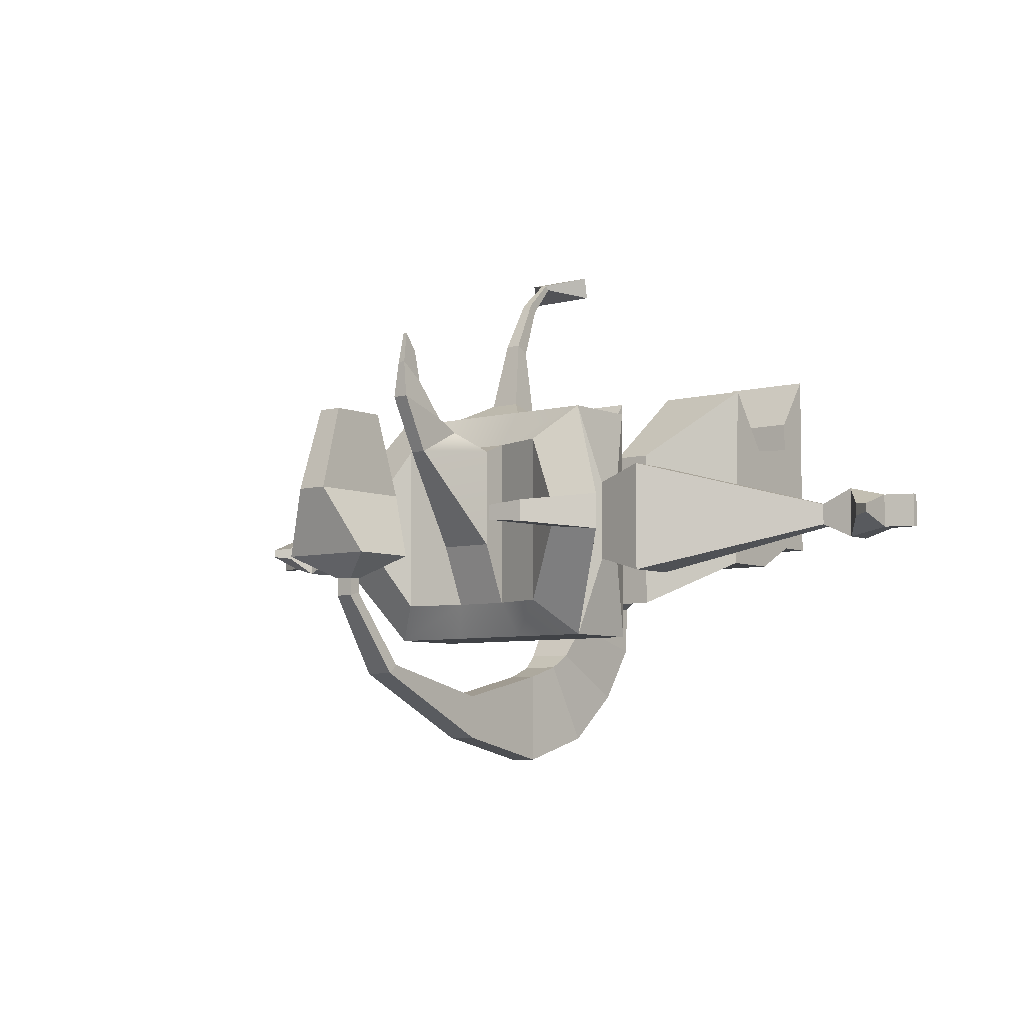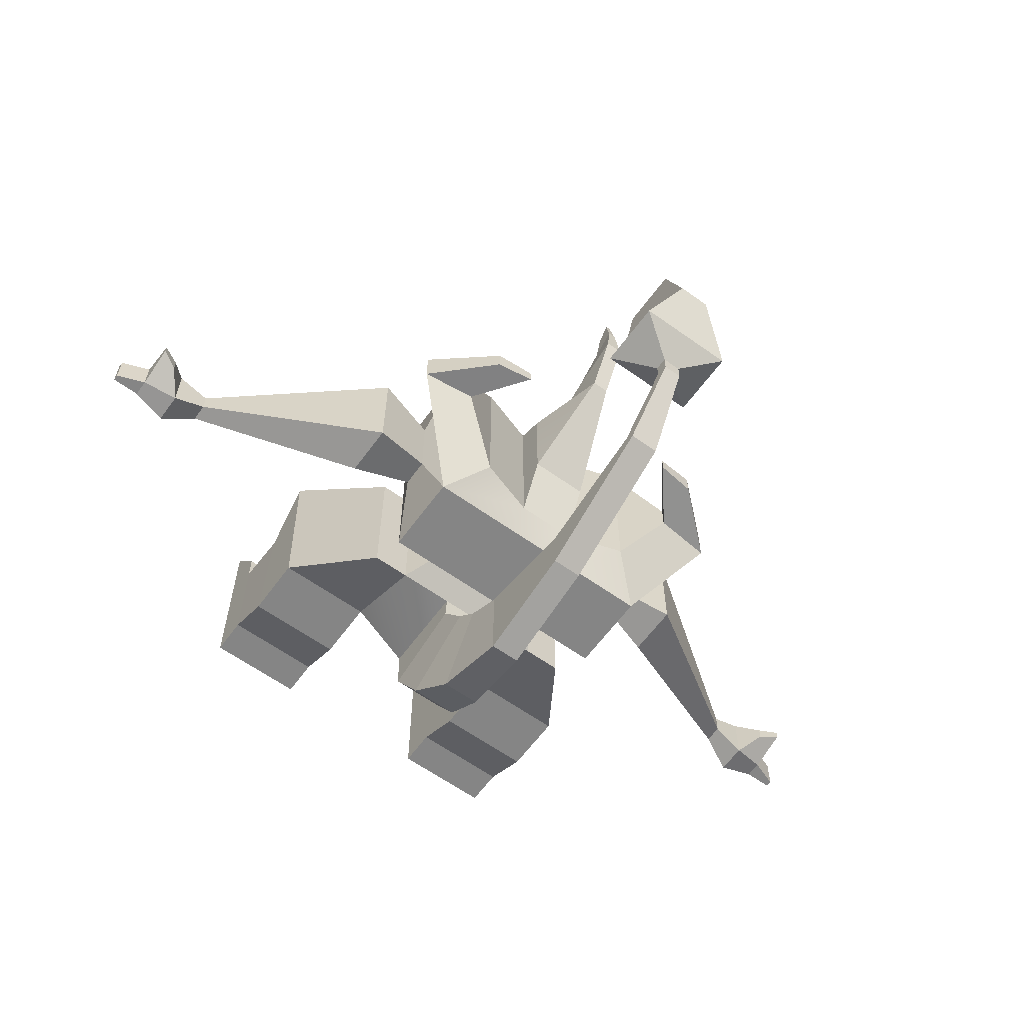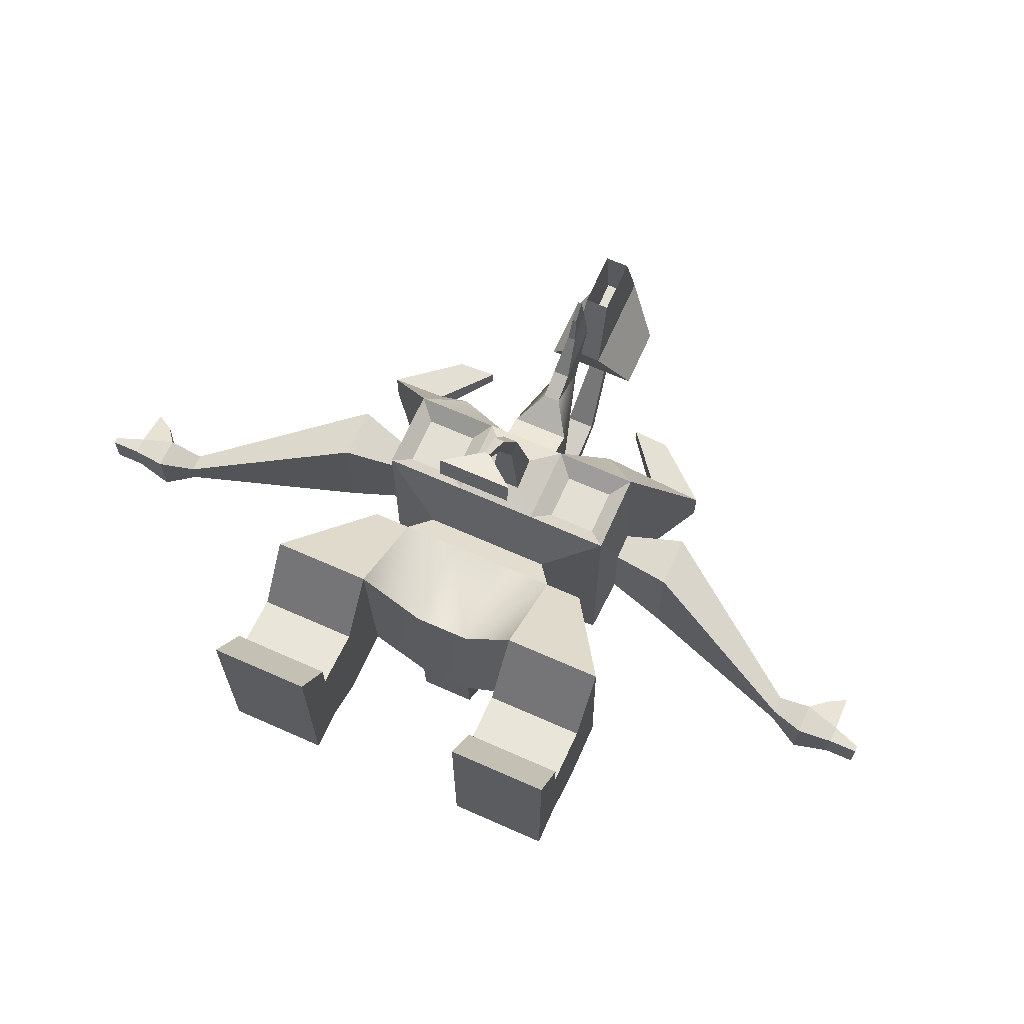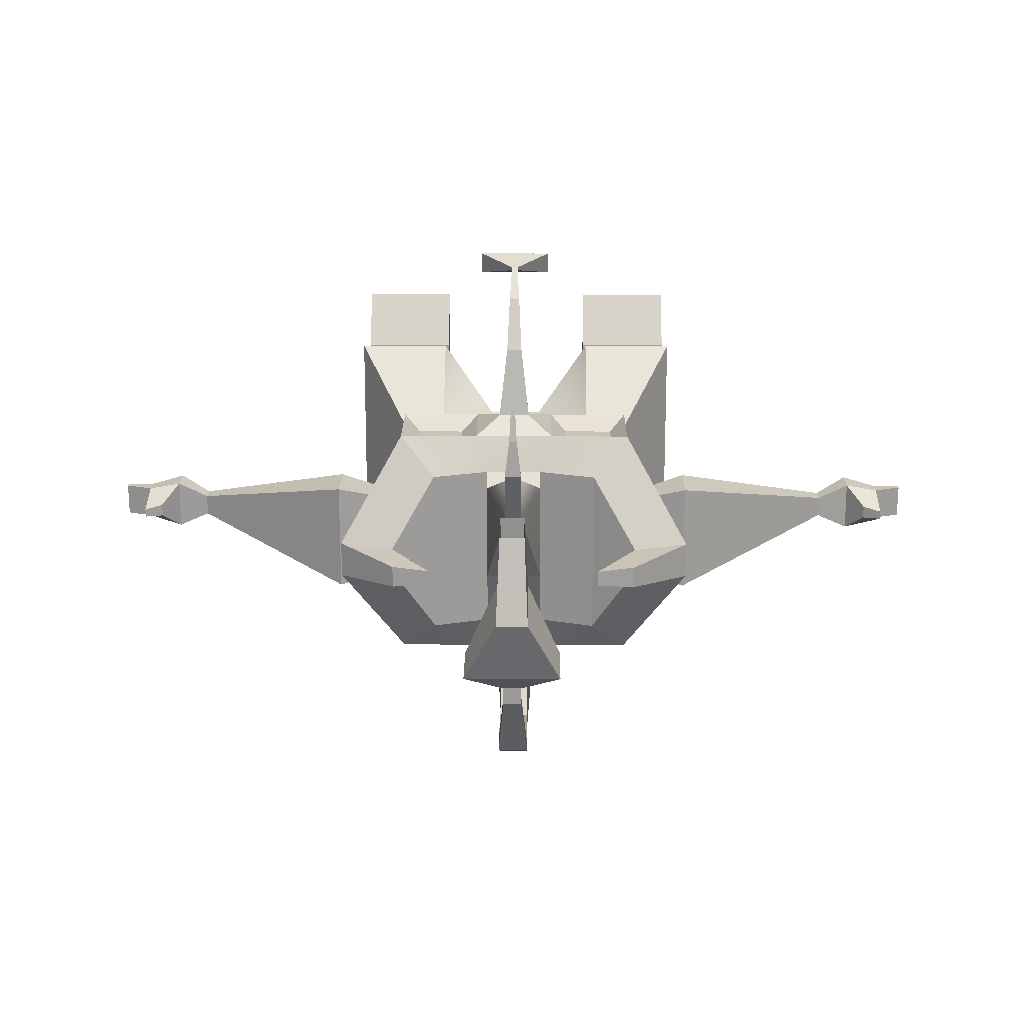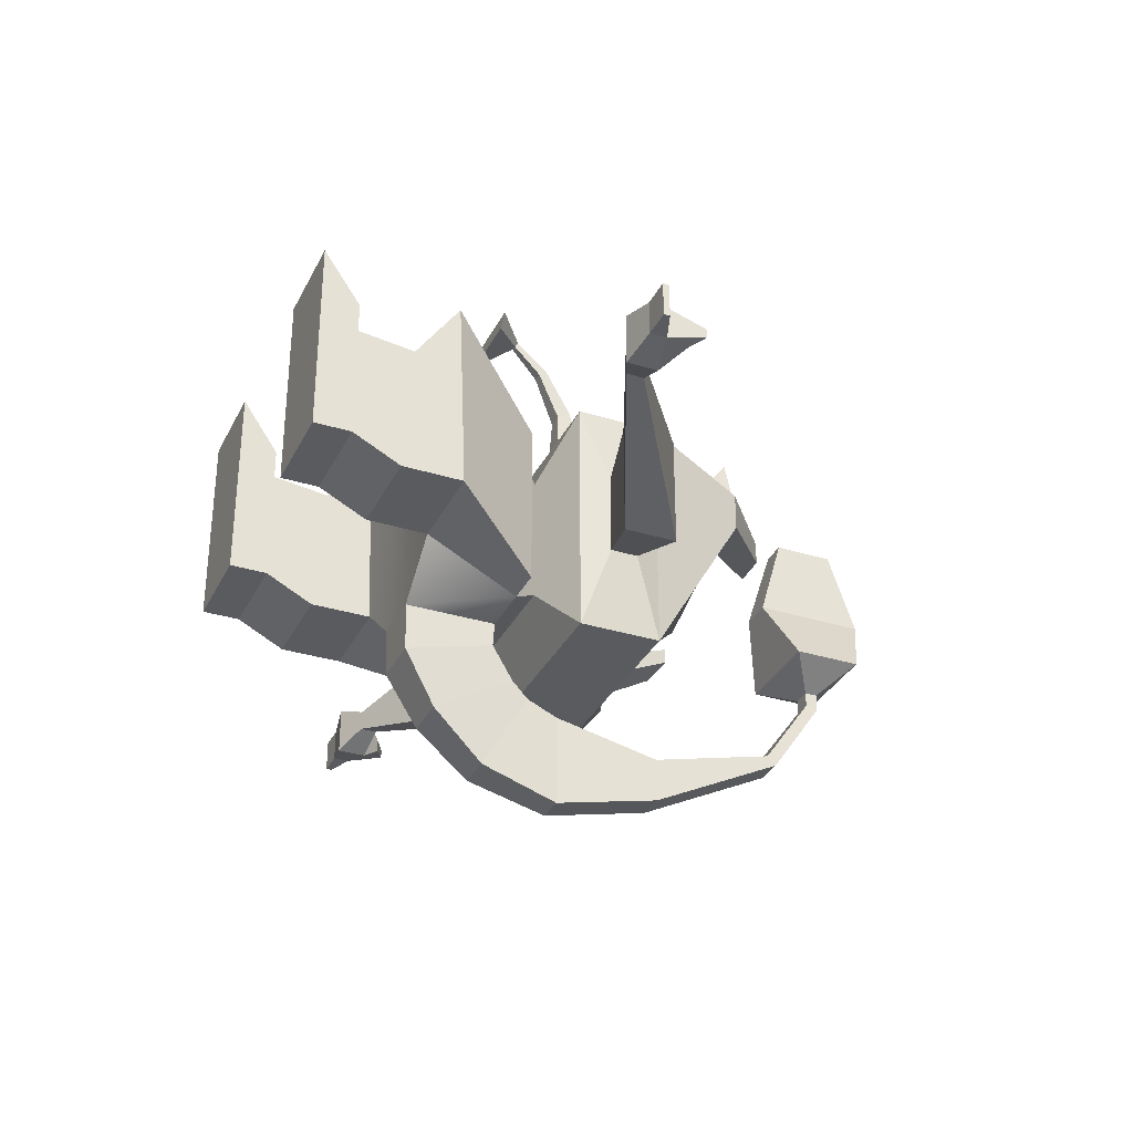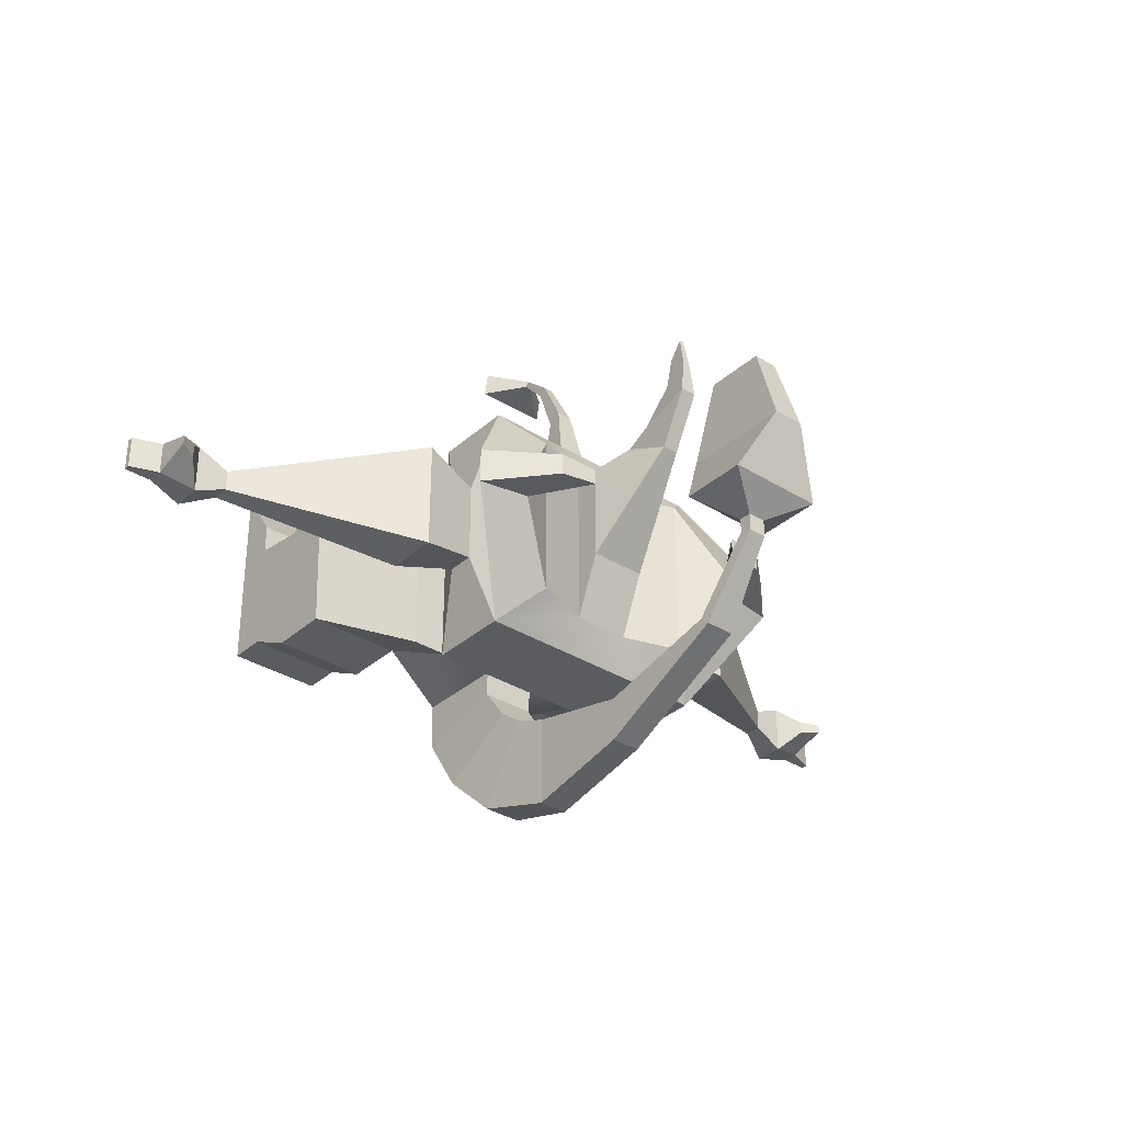
<metadata>
{"format":"obj","ext":"obj","renderer":"f3d","projection":"perspective","resolution":1024,"background":"white","views":[{"elev":-6.3,"azim":-141.5,"up":"+Z"},{"elev":-61.8,"azim":144.0,"up":"+Z"},{"elev":66.9,"azim":24.0,"up":"+Z"},{"elev":19.5,"azim":-179.5,"up":"+Z"},{"elev":-32.5,"azim":66.7,"up":"+Z"},{"elev":-33.9,"azim":139.8,"up":"+Z"}]}
</metadata>
<code>
g default
v 2.172 0.3149 2.373
v 2.6 0.3149 2.373
v 2.172 0.5745 2.168
v 2.6 0.5745 2.168
v 2.172 0.5745 1.74
v 2.6 0.5745 1.74
v 2.172 0.337 1.863
v 2.6 0.337 1.863
v 2.849 0.337 1.863
v 2.849 0.3149 2.373
v 2.696 0.5745 1.74
v 2.696 0.5745 2.168
v 1.922 0.337 1.863
v 1.922 0.3149 2.373
v 2.075 0.5745 2.168
v 2.075 0.5745 1.74
v 2.218 0.6404 2.122
v 2.554 0.6404 2.122
v 2.554 0.6404 1.786
v 2.218 0.6404 1.786
v 2.068 0.7017 2.272
v 2.704 0.7017 2.272
v 2.704 0.7017 1.636
v 2.068 0.7017 1.636
v 2.068 0.913 2.272
v 2.704 0.913 2.272
v 2.704 0.913 1.636
v 2.068 0.913 1.636
v 2.162 0.9951 2.178
v 2.609 0.9951 2.178
v 2.609 0.9951 1.73
v 2.162 0.9951 1.73
v 2.734 0.7719 2.061
v 2.734 0.7719 1.847
v 2.734 0.8428 1.847
v 2.734 0.8428 2.061
v 2.037 0.7719 2.061
v 2.037 0.7719 1.847
v 2.037 0.8428 2.061
v 2.037 0.8428 1.847
v 2.887 0.7389 2.1
v 2.887 0.7389 1.808
v 2.887 0.8758 1.808
v 2.887 0.8758 2.1
v 1.898 0.7389 2.1
v 1.898 0.7389 1.808
v 1.898 0.8758 2.1
v 1.898 0.8758 1.808
v 2.492 0.913 2.272
v 2.46 0.9474 2.178
v 2.46 0.9474 1.73
v 2.492 0.913 1.636
v 2.492 0.7017 1.636
v 2.442 0.6404 1.786
v 2.457 0.5745 1.74
v 2.457 0.337 1.74
v 2.457 0.337 2.168
v 2.457 0.5745 2.168
v 2.442 0.6404 2.122
v 2.492 0.7017 2.272
v 2.28 0.913 2.272
v 2.311 0.9474 2.178
v 2.311 0.9474 1.73
v 2.28 0.913 1.636
v 2.28 0.7017 1.636
v 2.33 0.6404 1.786
v 2.315 0.5745 1.74
v 2.315 0.337 1.74
v 2.315 0.337 2.168
v 2.315 0.5745 2.168
v 2.33 0.6404 2.122
v 2.28 0.7017 2.272
v 2.109 0.7431 2.233
v 2.238 0.7431 2.233
v 2.238 0.8716 2.233
v 2.109 0.8716 2.233
v 2.537 0.7466 2.233
v 2.537 0.8681 2.233
v 2.659 0.7466 2.233
v 2.659 0.8681 2.233
v 2.344 0.7607 2.291
v 2.344 0.8403 2.312
v 2.427 0.7607 2.291
v 2.427 0.8403 2.312
v 2.366 0.7672 2.472
v 2.366 0.8019 2.492
v 2.406 0.7672 2.472
v 2.406 0.8019 2.492
v 2.373 0.714 2.606
v 2.373 0.7327 2.624
v 2.399 0.714 2.606
v 2.399 0.7327 2.624
v 2.378 0.6421 2.685
v 2.378 0.6531 2.696
v 2.394 0.6421 2.685
v 2.394 0.6531 2.696
v 2.315 0.5705 1.677
v 2.315 0.341 1.616
v 2.457 0.5705 1.677
v 2.457 0.341 1.616
v 2.325 0.6291 1.593
v 2.325 0.4233 1.475
v 2.447 0.6291 1.593
v 2.447 0.4233 1.475
v 2.337 0.6747 1.558
v 2.337 0.556 1.352
v 2.435 0.6747 1.558
v 2.435 0.556 1.352
v 2.348 0.758 1.529
v 2.348 0.758 1.291
v 2.424 0.758 1.529
v 2.424 0.758 1.291
v 2.348 1.032 1.467
v 2.348 1.032 1.353
v 2.424 1.032 1.467
v 2.424 1.032 1.353
v 2.348 1.351 1.545
v 2.348 1.374 1.522
v 2.424 1.351 1.545
v 2.424 1.374 1.522
v 2.362 1.484 1.731
v 2.362 1.515 1.723
v 2.409 1.484 1.731
v 2.409 1.515 1.723
v 3.309 0.5509 1.981
v 3.309 0.5509 1.927
v 3.309 0.5959 1.927
v 3.309 0.5959 1.981
v 1.476 0.5509 1.981
v 1.476 0.5509 1.927
v 1.476 0.5959 1.981
v 1.476 0.5959 1.927
v 2.362 1.484 1.768
v 2.362 1.516 1.768
v 2.409 1.484 1.768
v 2.409 1.516 1.768
v 2.26 1.414 1.826
v 2.26 1.586 1.826
v 2.511 1.414 1.826
v 2.511 1.586 1.826
v 2.345 1.358 1.996
v 2.345 1.641 1.996
v 2.427 1.358 1.996
v 2.427 1.641 1.996
v 2.354 1.424 2.21
v 2.354 1.576 2.21
v 2.417 1.424 2.21
v 2.417 1.576 2.21
v 2.359 1.408 2.026
v 2.359 1.592 2.026
v 2.412 1.408 2.026
v 2.412 1.592 2.026
v 3.392 0.5139 2.019
v 3.392 0.5139 1.889
v 3.392 0.5913 1.889
v 3.392 0.5913 2.019
v 1.393 0.5139 2.019
v 1.393 0.5139 1.889
v 1.393 0.5913 2.019
v 1.393 0.5913 1.889
v 3.482 0.5292 1.997
v 3.482 0.5292 1.911
v 3.482 0.5715 1.911
v 3.482 0.5715 1.997
v 1.303 0.5292 1.997
v 1.303 0.5292 1.911
v 1.303 0.5715 1.997
v 1.303 0.5715 1.911
v 2.29 0.5663 2.662
v 2.29 0.5773 2.72
v 2.481 0.5663 2.662
v 2.481 0.5773 2.72
v 2.868 1.053 2.001
v 2.868 1.053 1.906
v 2.725 1.062 1.921
v 2.725 1.062 1.987
v 1.904 1.053 2.001
v 1.904 1.053 1.906
v 2.047 1.062 1.987
v 2.047 1.062 1.921
v 2.716 1.188 1.983
v 2.716 1.188 1.925
v 2.618 1.197 1.934
v 2.618 1.197 1.974
v 2.055 1.188 1.983
v 2.055 1.188 1.925
v 2.153 1.197 1.974
v 2.153 1.197 1.934
v 2.311 1.014 2.152
v 2.311 1.014 1.89
v 2.46 1.014 2.152
v 2.46 1.014 1.89
v 2.364 1.092 2.201
v 2.364 1.223 2.135
v 2.407 1.092 2.201
v 2.407 1.223 2.135
v 2.364 1.159 2.234
v 2.364 1.298 2.281
v 2.407 1.159 2.234
v 2.407 1.298 2.281
v 2.376 1.229 2.33
v 2.376 1.294 2.377
v 2.396 1.229 2.33
v 2.396 1.294 2.377
v 2.38 1.244 2.412
v 2.38 1.279 2.458
v 2.391 1.244 2.412
v 2.391 1.279 2.458
v 2.6 -0.04424 1.927
v 2.6 -0.04424 2.227
v 2.849 -0.04424 1.927
v 2.849 -0.04424 2.227
v 2.6 0.1779 1.863
v 2.6 0.2 2.208
v 2.6 0.05321 1.927
v 2.6 0.05321 2.227
v 2.849 0.1779 1.863
v 2.849 0.05321 1.927
v 2.849 0.2 2.208
v 2.849 0.05321 2.227
v 2.6 0.05321 2.306
v 2.849 0.05321 2.306
v 2.6 -0.04424 2.447
v 2.849 -0.04424 2.447
v 2.172 -0.04424 1.927
v 2.172 -0.04424 2.227
v 1.923 -0.04424 2.227
v 1.923 -0.04424 1.927
v 2.172 0.1779 1.863
v 2.172 0.2 2.208
v 2.172 0.05321 2.227
v 2.172 0.05321 1.927
v 1.922 0.2 2.208
v 1.923 0.05321 2.227
v 1.922 0.1779 1.863
v 1.923 0.05321 1.927
v 2.172 0.05321 2.306
v 1.923 0.05321 2.306
v 1.923 -0.04424 2.447
v 2.172 -0.04424 2.447
v 3.437 0.6449 1.971
v 3.437 0.6449 1.937
v 3.482 0.6721 1.965
v 3.482 0.6721 1.943
v 1.348 0.6449 1.971
v 1.348 0.6449 1.937
v 1.303 0.6721 1.943
v 1.303 0.6721 1.965
v 3.555 0.5292 1.997
v 3.555 0.5292 1.911
v 3.555 0.5447 1.911
v 3.555 0.5447 1.997
v 1.23 0.5292 1.997
v 1.23 0.5292 1.911
v 1.23 0.5446 1.997
v 1.23 0.5447 1.911
g pCube5
f 1 69 3
f 29 62 63 32
f 5 67 68
f 7 68 69 1
f 10 9 11 12
f 13 14 15 16
f 210 209 211 212
f 8 6 11 9
f 6 4 12 11
f 4 2 10 12
f 225 226 227 228
f 1 3 15 14
f 3 5 16 15
f 5 7 13 16
f 214 213 215 216
f 213 217 218 215
f 217 219 220 218
f 219 214 216 220
f 229 230 231 232
f 230 233 234 231
f 233 235 236 234
f 235 229 232 236
f 3 70 71 17
f 4 6 19 18
f 67 5 20 66
f 5 3 17 20
f 17 71 72 21
f 18 19 23 22
f 66 20 24 65
f 20 17 21 24
f 73 74 75 76
f 249 250 251 252
f 65 24 28 64
f 254 253 255 256
f 25 61 62 29
f 181 182 183 184
f 64 28 32 63
f 186 185 187 188
f 22 23 34 33
f 23 27 35 34
f 27 26 36 35
f 26 22 33 36
f 24 21 37 38
f 21 25 39 37
f 25 28 40 39
f 28 24 38 40
f 33 34 42 41
f 34 35 43 42
f 35 36 44 43
f 36 33 41 44
f 38 37 45 46
f 37 39 47 45
f 39 40 48 47
f 40 38 46 48
f 49 26 30 50
f 51 50 30 31
f 27 52 51 31
f 23 53 52 27
f 19 54 53 23
f 6 55 54 19
f 56 6 8
f 57 56 8 2
f 58 57 4
f 59 58 4 18
f 60 59 18 22
f 78 77 79 80
f 61 49 50 62
f 206 205 207 208
f 52 64 63 51
f 53 65 64 52
f 54 66 65 53
f 55 67 66 54
f 150 149 151 152
f 69 68 56 57
f 70 69 57 58
f 71 70 58 59
f 72 71 59 60
f 170 169 171 172
f 21 72 74 73
f 72 61 75 74
f 61 25 76 75
f 25 21 73 76
f 49 60 77 78
f 60 22 79 77
f 22 26 80 79
f 26 49 78 80
f 61 72 81 82
f 72 60 83 81
f 60 49 84 83
f 49 61 82 84
f 82 81 85 86
f 81 83 87 85
f 83 84 88 87
f 84 82 86 88
f 86 85 89 90
f 85 87 91 89
f 87 88 92 91
f 88 86 90 92
f 90 89 93 94
f 89 91 95 93
f 91 92 96 95
f 92 90 94 96
f 68 67 97 98
f 67 55 99 97
f 55 56 100 99
f 56 68 98 100
f 98 97 101 102
f 97 99 103 101
f 99 100 104 103
f 100 98 102 104
f 102 101 105 106
f 101 103 107 105
f 103 104 108 107
f 104 102 106 108
f 106 105 109 110
f 105 107 111 109
f 107 108 112 111
f 108 106 110 112
f 110 109 113 114
f 109 111 115 113
f 111 112 116 115
f 112 110 114 116
f 114 113 117 118
f 113 115 119 117
f 115 116 120 119
f 116 114 118 120
f 118 117 121 122
f 117 119 123 121
f 119 120 124 123
f 120 118 122 124
f 41 42 126 125
f 42 43 127 126
f 43 44 128 127
f 44 41 125 128
f 46 45 129 130
f 45 47 131 129
f 47 48 132 131
f 48 46 130 132
f 122 121 133 134
f 121 123 135 133
f 123 124 136 135
f 124 122 134 136
f 134 133 137 138
f 133 135 139 137
f 135 136 140 139
f 136 134 138 140
f 138 137 141 142
f 137 139 143 141
f 139 140 144 143
f 140 138 142 144
f 142 141 145 146
f 141 143 147 145
f 143 144 148 147
f 144 142 146 148
f 146 145 149 150
f 145 147 151 149
f 147 148 152 151
f 148 146 150 152
f 216 215 209 210
f 215 218 211 209
f 218 220 212 211
f 222 221 223 224
f 232 231 226 225
f 237 238 239 240
f 234 236 228 227
f 236 232 225 228
f 220 216 221 222
f 216 210 223 221
f 210 212 224 223
f 212 220 222 224
f 231 234 238 237
f 234 227 239 238
f 227 226 240 239
f 226 231 237 240
f 125 126 154 153
f 126 127 155 154
f 127 128 156 155
f 128 125 153 156
f 130 129 157 158
f 129 131 159 157
f 131 132 160 159
f 132 130 158 160
f 153 154 162 161
f 154 155 163 162
f 242 241 243 244
f 156 153 161 164
f 158 157 165 166
f 157 159 167 165
f 245 246 247 248
f 160 158 166 168
f 94 93 169 170
f 93 95 171 169
f 95 96 172 171
f 96 94 170 172
f 26 27 174 173
f 27 31 175 174
f 31 30 176 175
f 30 26 173 176
f 28 25 177 178
f 25 29 179 177
f 29 32 180 179
f 32 28 178 180
f 173 174 182 181
f 174 175 183 182
f 175 176 184 183
f 176 173 181 184
f 178 177 185 186
f 177 179 187 185
f 179 180 188 187
f 180 178 186 188
f 63 62 189 190
f 62 50 191 189
f 50 51 192 191
f 51 63 190 192
f 190 189 194
f 189 191 195 193
f 191 196 195
f 192 190 194 196
f 194 193 197 198
f 193 195 199 197
f 195 196 200 199
f 196 194 198 200
f 198 197 201 202
f 197 199 203 201
f 199 200 204 203
f 200 198 202 204
f 202 201 205 206
f 201 203 207 205
f 203 204 208 207
f 204 202 206 208
f 2 8 213 214
f 8 9 217 213
f 9 10 219 217
f 10 2 214 219
f 7 1 230 229
f 1 14 233 230
f 14 13 235 233
f 13 7 229 235
f 155 156 241 242
f 156 164 243 241
f 164 163 244 243
f 163 155 242 244
f 159 160 246 245
f 160 168 247 246
f 168 167 248 247
f 167 159 245 248
f 161 162 250 249
f 162 163 251 250
f 163 164 252 251
f 164 161 249 252
f 166 165 253 254
f 165 167 255 253
f 167 168 256 255
f 168 166 254 256
f 3 69 70
f 4 57 2
f 5 68 7
f 56 55 6
f 194 189 193
f 191 192 196

</code>
